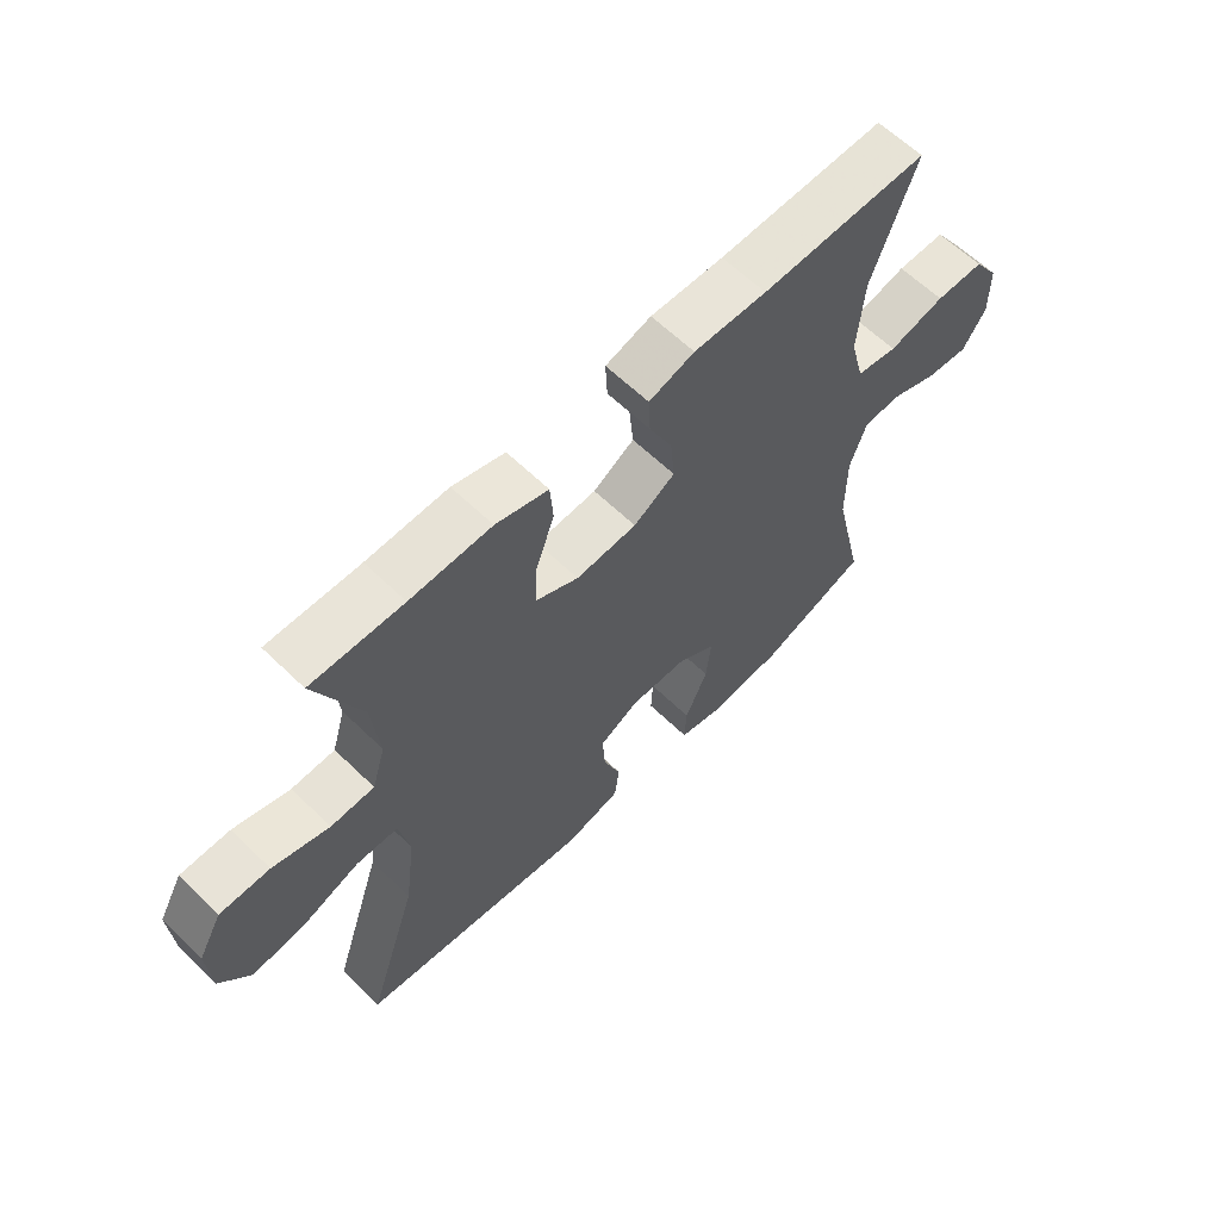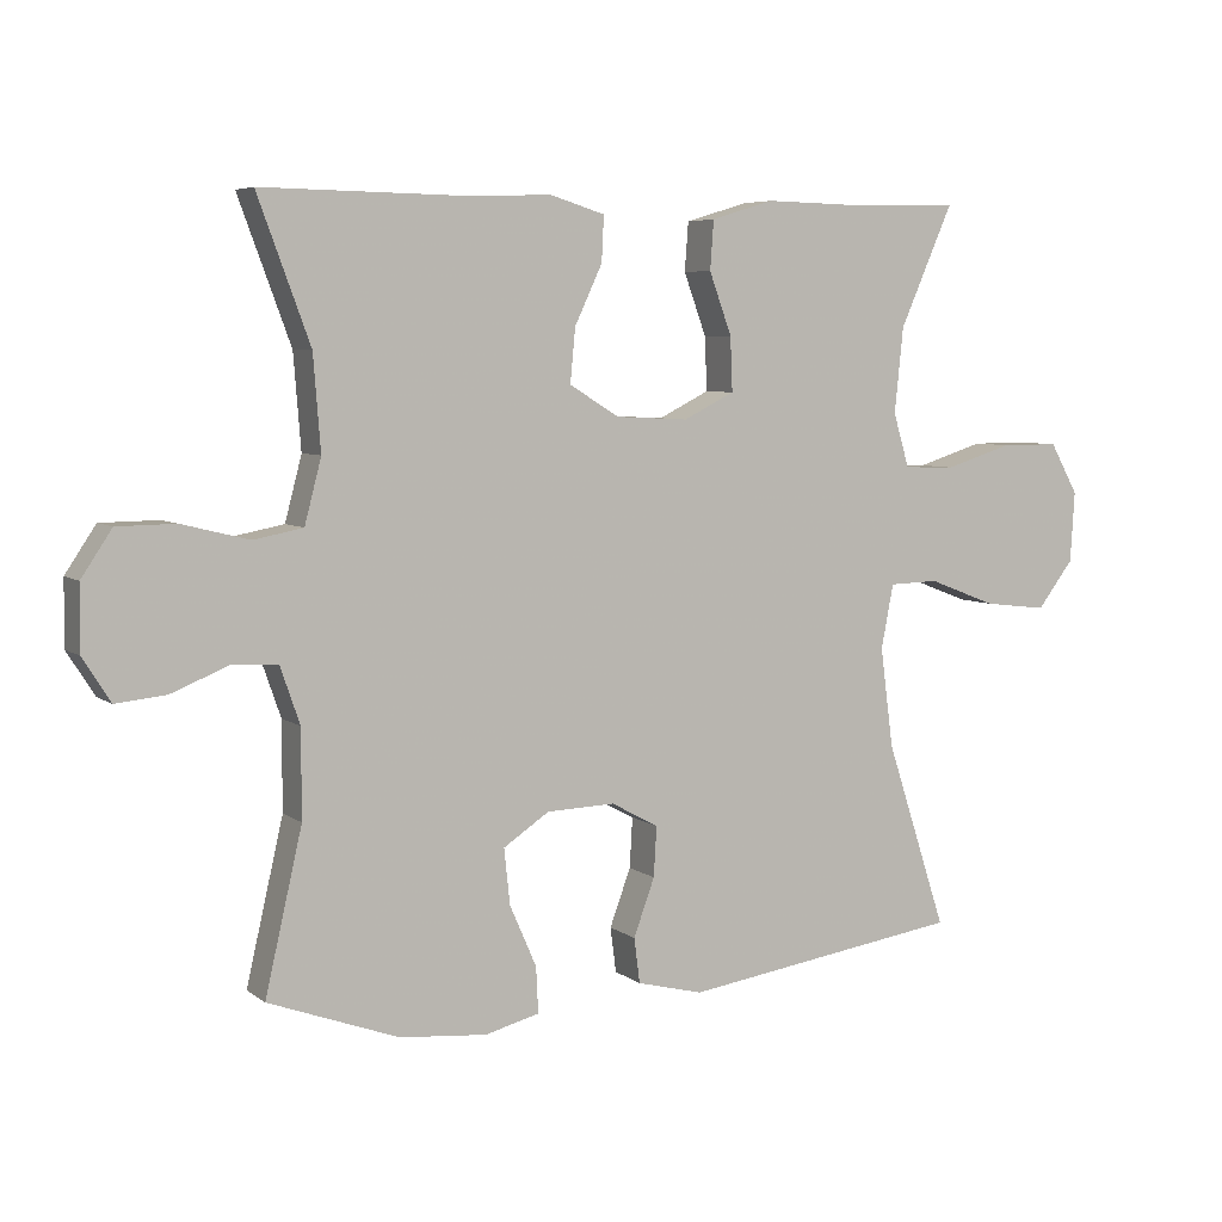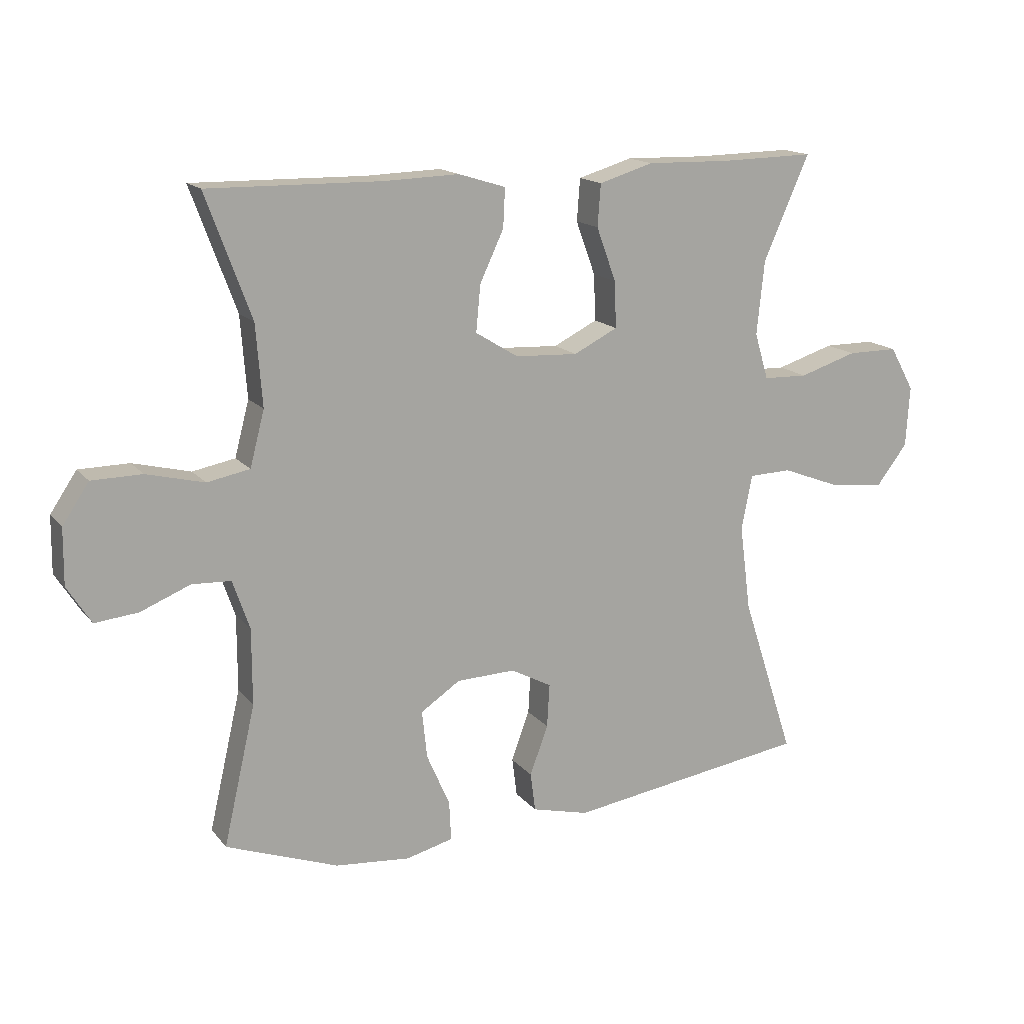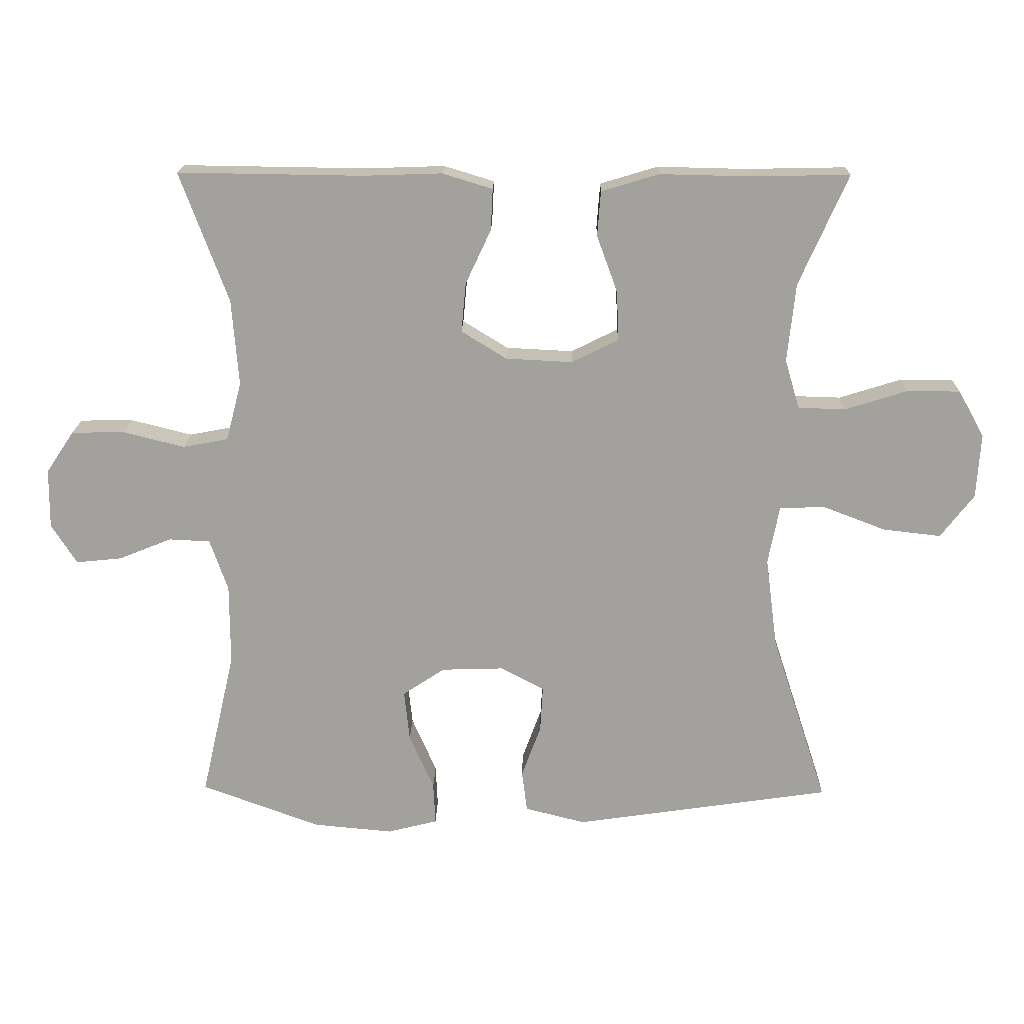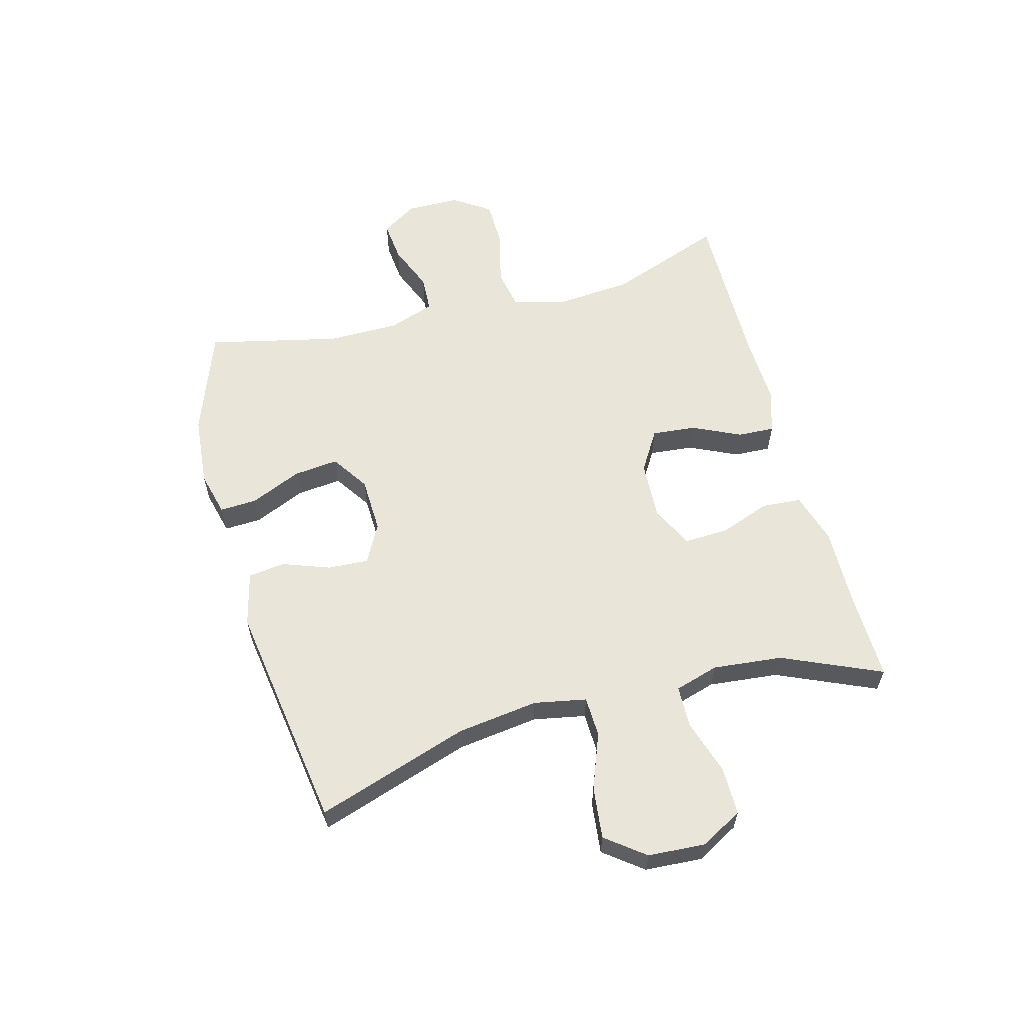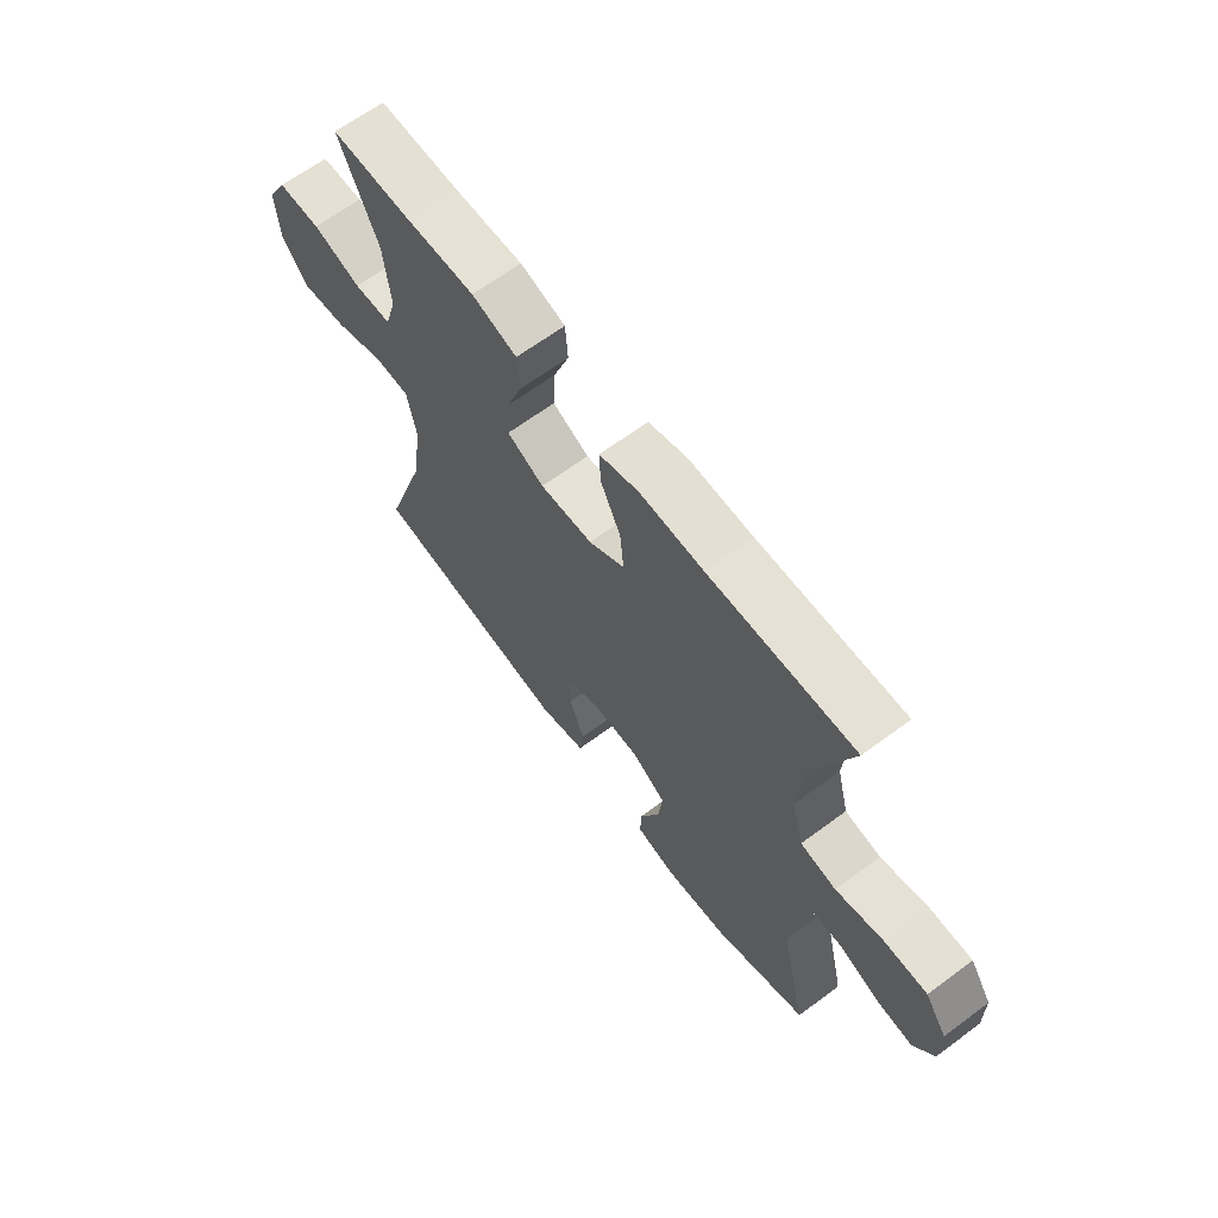
<metadata>
{"format":"obj","ext":"obj","renderer":"f3d","projection":"perspective","resolution":1024,"background":"white","views":[{"elev":61.9,"azim":-45.5,"up":"+Z"},{"elev":5.9,"azim":153.2,"up":"+Z"},{"elev":15.6,"azim":154.8,"up":"+Z"},{"elev":17.8,"azim":-178.8,"up":"+Z"},{"elev":59.7,"azim":-105.1,"up":"+Y"},{"elev":65.3,"azim":53.3,"up":"+Z"}]}
</metadata>
<code>
v -0.5 0.07 -0.5
v -0.416 0.07 -0.243
v -0.398 0.07 -0.106
v -0.415 0.07 -0.018
v -0.483 0.07 -0.016
v -0.577 0.07 -0.052
v -0.664 0.07 -0.062
v -0.714 0.07 0.003
v -0.72 0.07 0.1
v -0.681 0.07 0.17
v -0.6 0.07 0.17
v -0.508 0.07 0.141
v -0.437 0.07 0.143
v -0.415 0.07 0.217
v -0.427 0.07 0.334
v -0.5 0.07 0.5
v -0.35 0.07 0.497
v -0.217 0.07 0.5
v -0.131 0.07 0.474
v -0.126 0.07 0.407
v -0.157 0.07 0.322
v -0.16 0.07 0.248
v -0.09 0.07 0.213
v 0.01 0.07 0.218
v 0.078 0.07 0.26
v 0.071 0.07 0.334
v 0.033 0.07 0.415
v 0.03 0.07 0.477
v 0.105 0.07 0.5
v 0.225 0.07 0.496
v 0.5 0.07 0.5
v 0.428 0.07 0.305
v 0.418 0.07 0.176
v 0.441 0.07 0.088
v 0.509 0.07 0.075
v 0.601 0.07 0.098
v 0.681 0.07 0.097
v 0.723 0.07 0.034
v 0.724 0.07 -0.055
v 0.686 0.07 -0.115
v 0.617 0.07 -0.108
v 0.538 0.07 -0.076
v 0.476 0.07 -0.079
v 0.449 0.07 -0.157
v 0.449 0.07 -0.278
v 0.5 0.07 -0.5
v 0.321 0.07 -0.566
v 0.201 0.07 -0.577
v 0.126 0.07 -0.558
v 0.129 0.07 -0.495
v 0.166 0.07 -0.41
v 0.174 0.07 -0.334
v 0.111 0.07 -0.292
v 0.017 0.07 -0.289
v -0.048 0.07 -0.324
v -0.044 0.07 -0.393
v -0.015 0.07 -0.472
v -0.023 0.07 -0.534
v -0.114 0.07 -0.557
v -0.5 0 -0.5
v -0.416 0 -0.243
v -0.398 0 -0.106
v -0.415 0 -0.018
v -0.483 0 -0.016
v -0.577 0 -0.052
v -0.664 0 -0.062
v -0.714 0 0.003
v -0.72 0 0.1
v -0.681 0 0.17
v -0.6 0 0.17
v -0.508 0 0.141
v -0.437 0 0.143
v -0.415 0 0.217
v -0.427 0 0.334
v -0.5 0 0.5
v -0.35 0 0.497
v -0.217 0 0.5
v -0.131 0 0.474
v -0.126 0 0.407
v -0.157 0 0.322
v -0.16 0 0.248
v -0.09 0 0.213
v 0.01 0 0.218
v 0.078 0 0.26
v 0.071 0 0.334
v 0.033 0 0.415
v 0.03 0 0.477
v 0.105 0 0.5
v 0.225 0 0.496
v 0.5 0 0.5
v 0.428 0 0.305
v 0.418 0 0.176
v 0.441 0 0.088
v 0.509 0 0.075
v 0.601 0 0.098
v 0.681 0 0.097
v 0.723 0 0.034
v 0.724 0 -0.055
v 0.686 0 -0.115
v 0.617 0 -0.108
v 0.538 0 -0.076
v 0.476 0 -0.079
v 0.449 0 -0.157
v 0.449 0 -0.278
v 0.5 0 -0.5
v 0.321 0 -0.566
v 0.201 0 -0.577
v 0.126 0 -0.558
v 0.129 0 -0.495
v 0.166 0 -0.41
v 0.174 0 -0.334
v 0.111 0 -0.292
v 0.017 0 -0.289
v -0.048 0 -0.324
v -0.044 0 -0.393
v -0.015 0 -0.472
v -0.023 0 -0.534
v -0.114 0 -0.557
f 56 57 58 59
f 55 56 59 1
f 54 55 1 2
f 53 54 2 3
f 48 49 50 51
f 48 51 52
f 45 46 47 48
f 44 45 48 52
f 43 44 52 53
f 39 40 41 42
f 39 42 43
f 38 39 43
f 35 36 37 38
f 34 35 38 43
f 33 34 43 53
f 30 31 32
f 26 27 28 29
f 25 26 29 30
f 18 19 20 21
f 17 18 21 22
f 15 16 17 22
f 14 15 22 23
f 9 10 11 12
f 9 12 13
f 8 9 13
f 5 6 7 8
f 4 5 8 13
f 25 30 32 33
f 24 25 33 53
f 23 24 53 3
f 13 14 23
f 3 4 13 23
f 118 117 116 115
f 60 118 115 114
f 61 60 114 113
f 62 61 113 112
f 110 109 108 107
f 111 110 107
f 107 106 105 104
f 111 107 104 103
f 112 111 103 102
f 101 100 99 98
f 102 101 98
f 102 98 97
f 97 96 95 94
f 102 97 94 93
f 112 102 93 92
f 91 90 89
f 88 87 86 85
f 89 88 85 84
f 80 79 78 77
f 81 80 77 76
f 81 76 75 74
f 82 81 74 73
f 71 70 69 68
f 72 71 68
f 72 68 67
f 67 66 65 64
f 72 67 64 63
f 92 91 89 84
f 112 92 84 83
f 62 112 83 82
f 82 73 72
f 82 72 63 62
f 1 60 61 2
f 2 61 62 3
f 3 62 63 4
f 4 63 64 5
f 5 64 65 6
f 6 65 66 7
f 7 66 67 8
f 8 67 68 9
f 9 68 69 10
f 10 69 70 11
f 11 70 71 12
f 12 71 72 13
f 13 72 73 14
f 14 73 74 15
f 15 74 75 16
f 16 75 76 17
f 17 76 77 18
f 18 77 78 19
f 19 78 79 20
f 20 79 80 21
f 21 80 81 22
f 22 81 82 23
f 23 82 83 24
f 24 83 84 25
f 25 84 85 26
f 26 85 86 27
f 27 86 87 28
f 28 87 88 29
f 29 88 89 30
f 30 89 90 31
f 31 90 91 32
f 32 91 92 33
f 33 92 93 34
f 34 93 94 35
f 35 94 95 36
f 36 95 96 37
f 37 96 97 38
f 38 97 98 39
f 39 98 99 40
f 40 99 100 41
f 41 100 101 42
f 42 101 102 43
f 43 102 103 44
f 44 103 104 45
f 45 104 105 46
f 46 105 106 47
f 47 106 107 48
f 48 107 108 49
f 49 108 109 50
f 50 109 110 51
f 51 110 111 52
f 52 111 112 53
f 53 112 113 54
f 54 113 114 55
f 55 114 115 56
f 56 115 116 57
f 57 116 117 58
f 58 117 118 59
f 59 118 60 1

</code>
